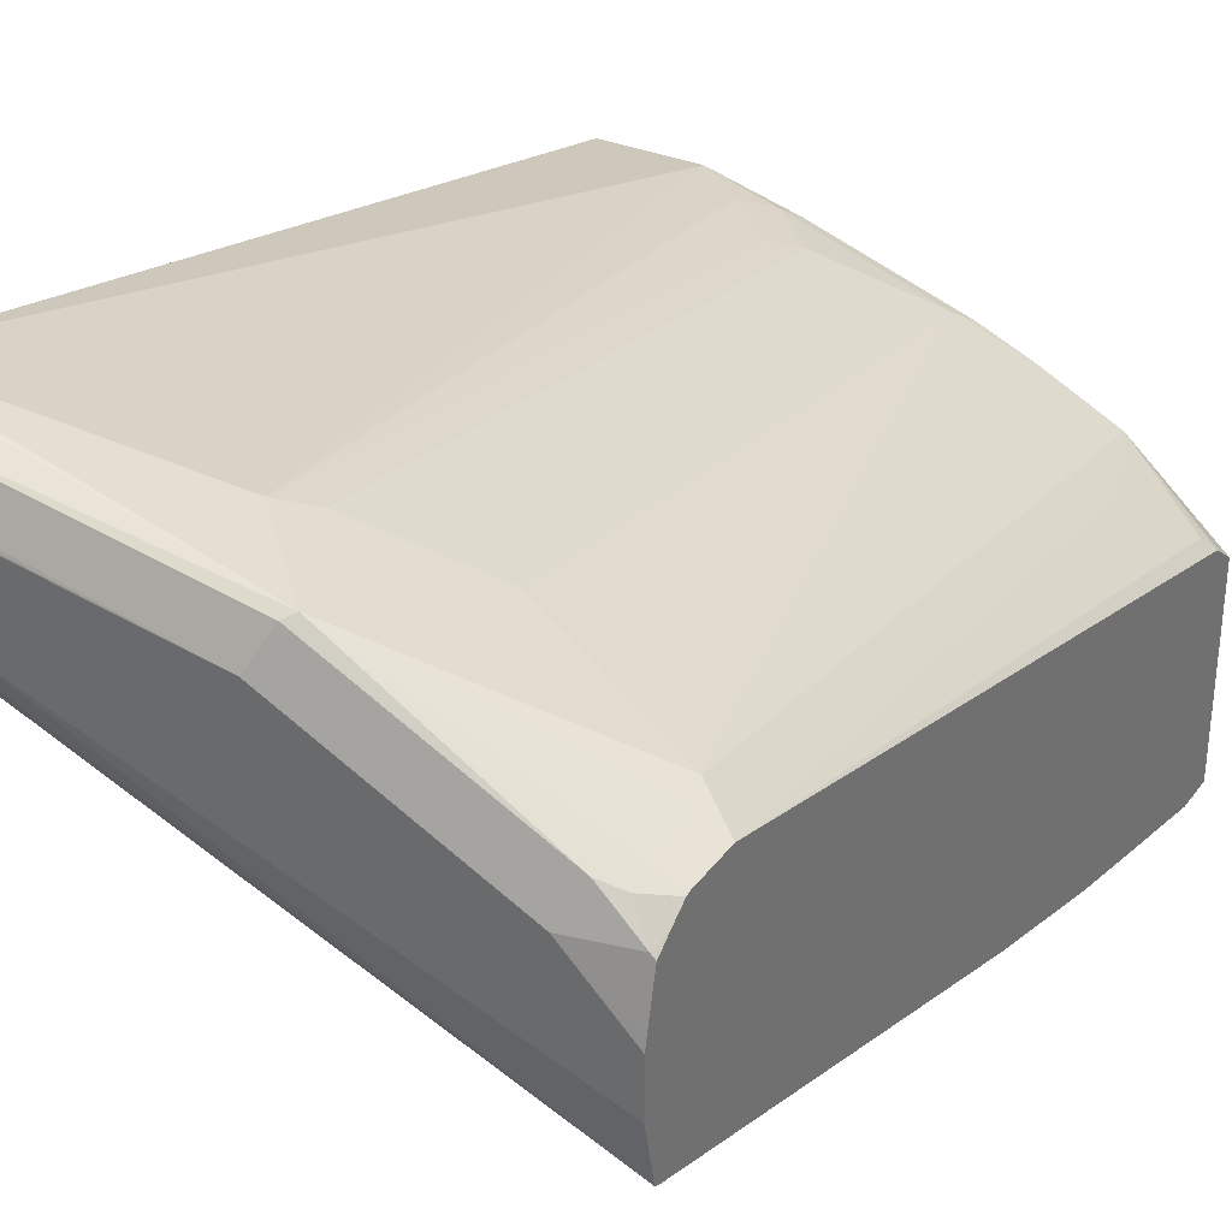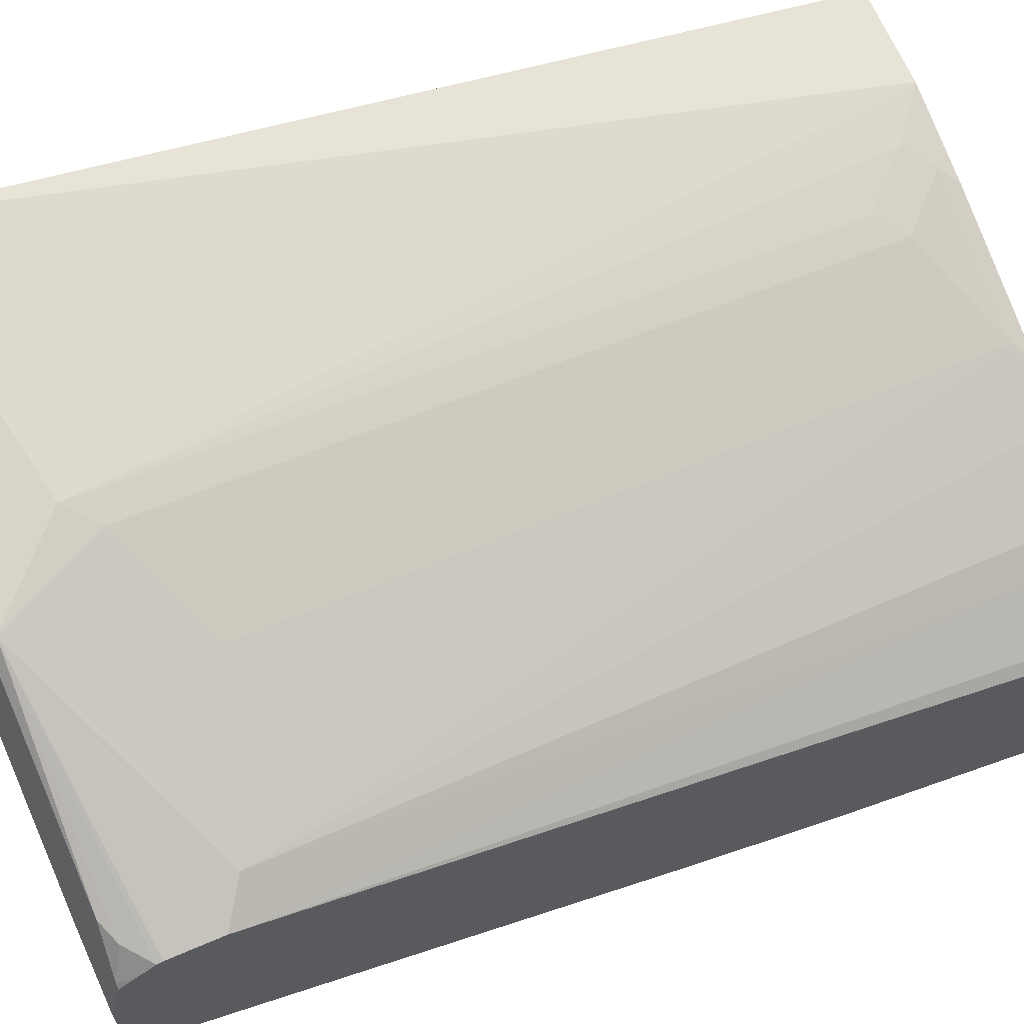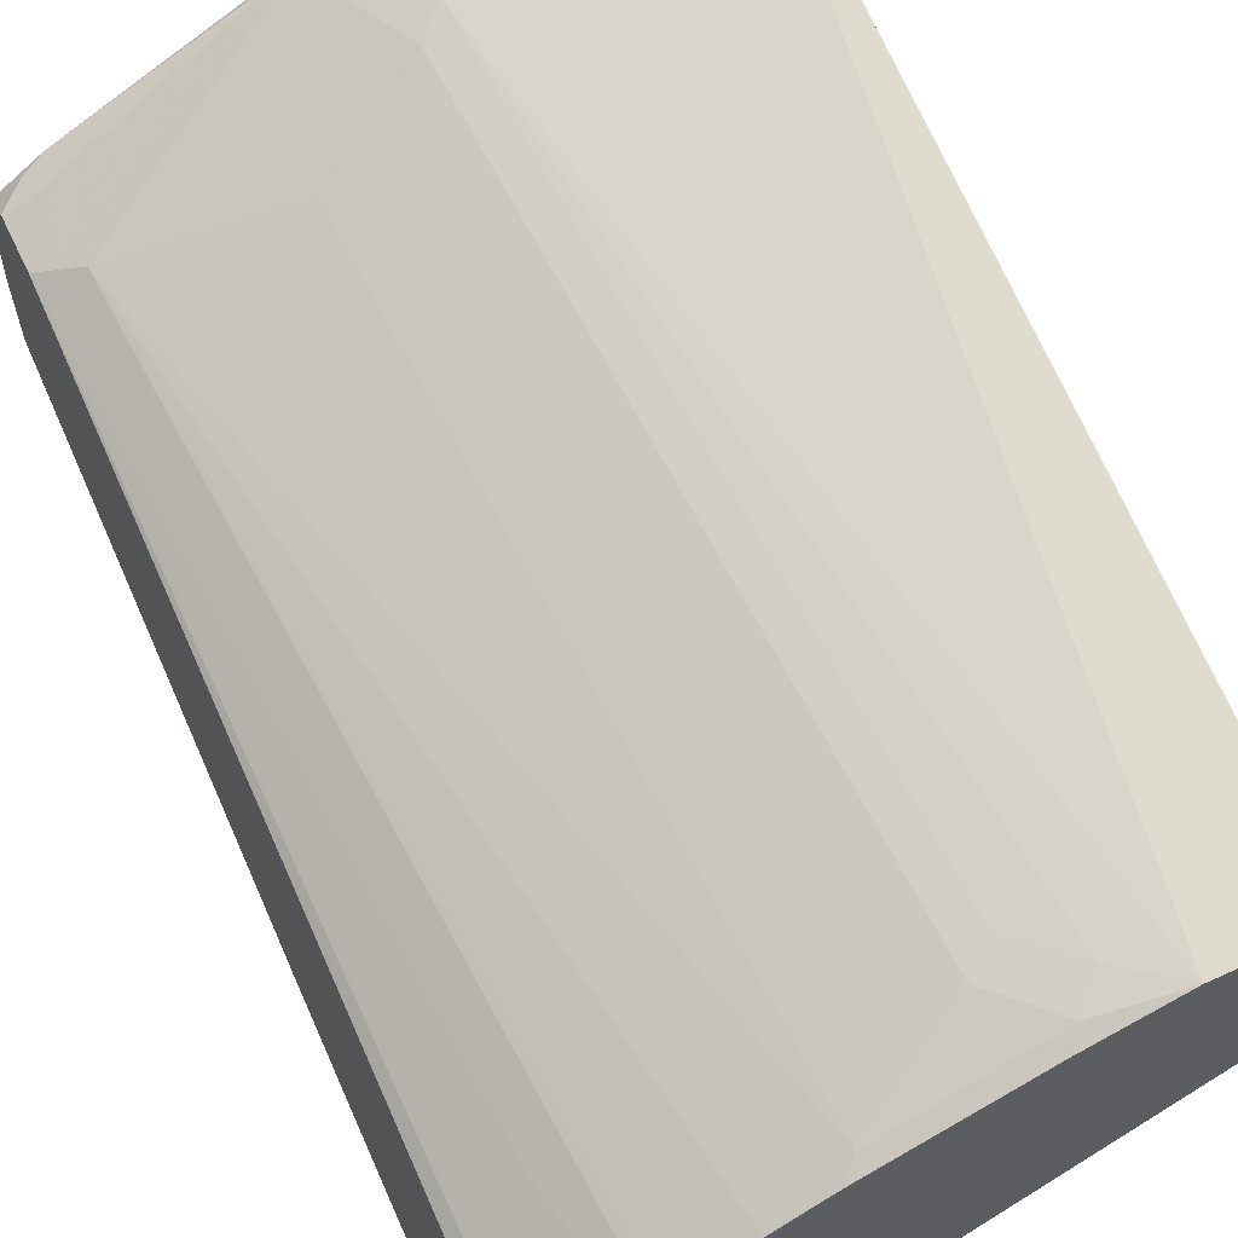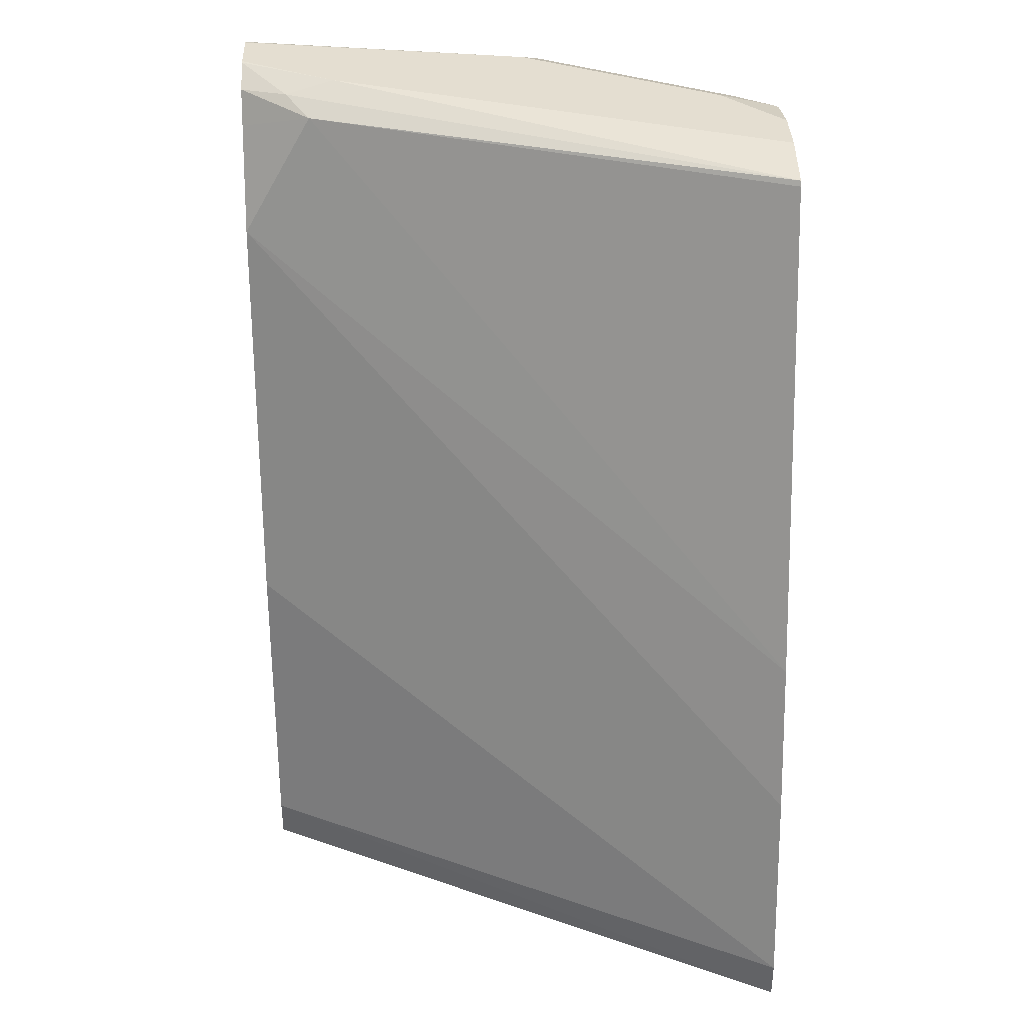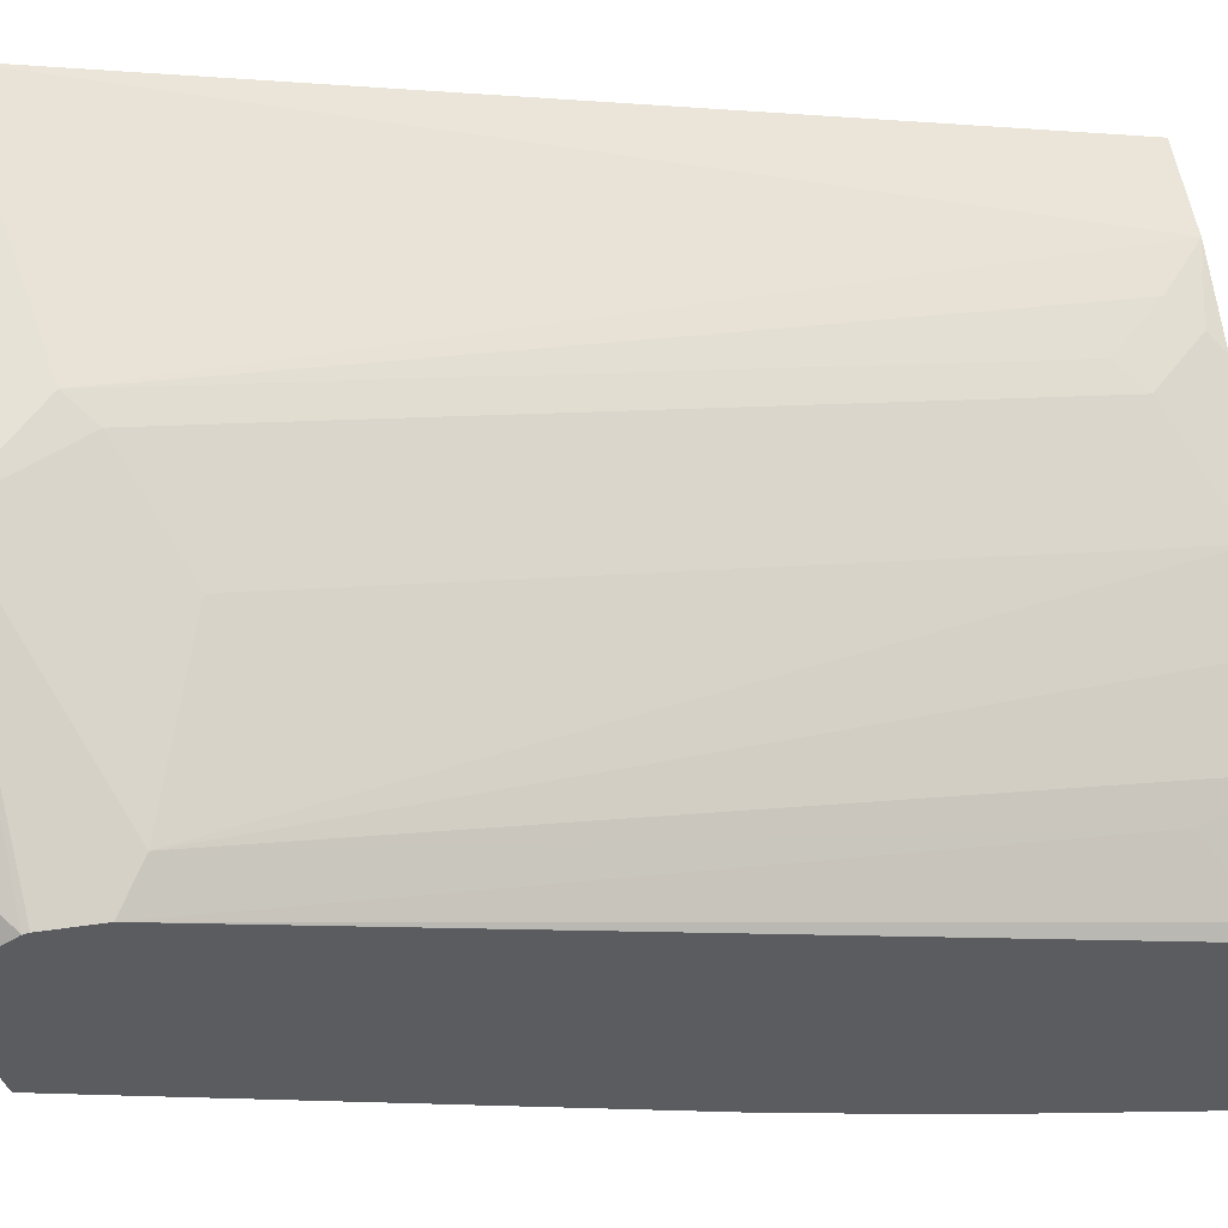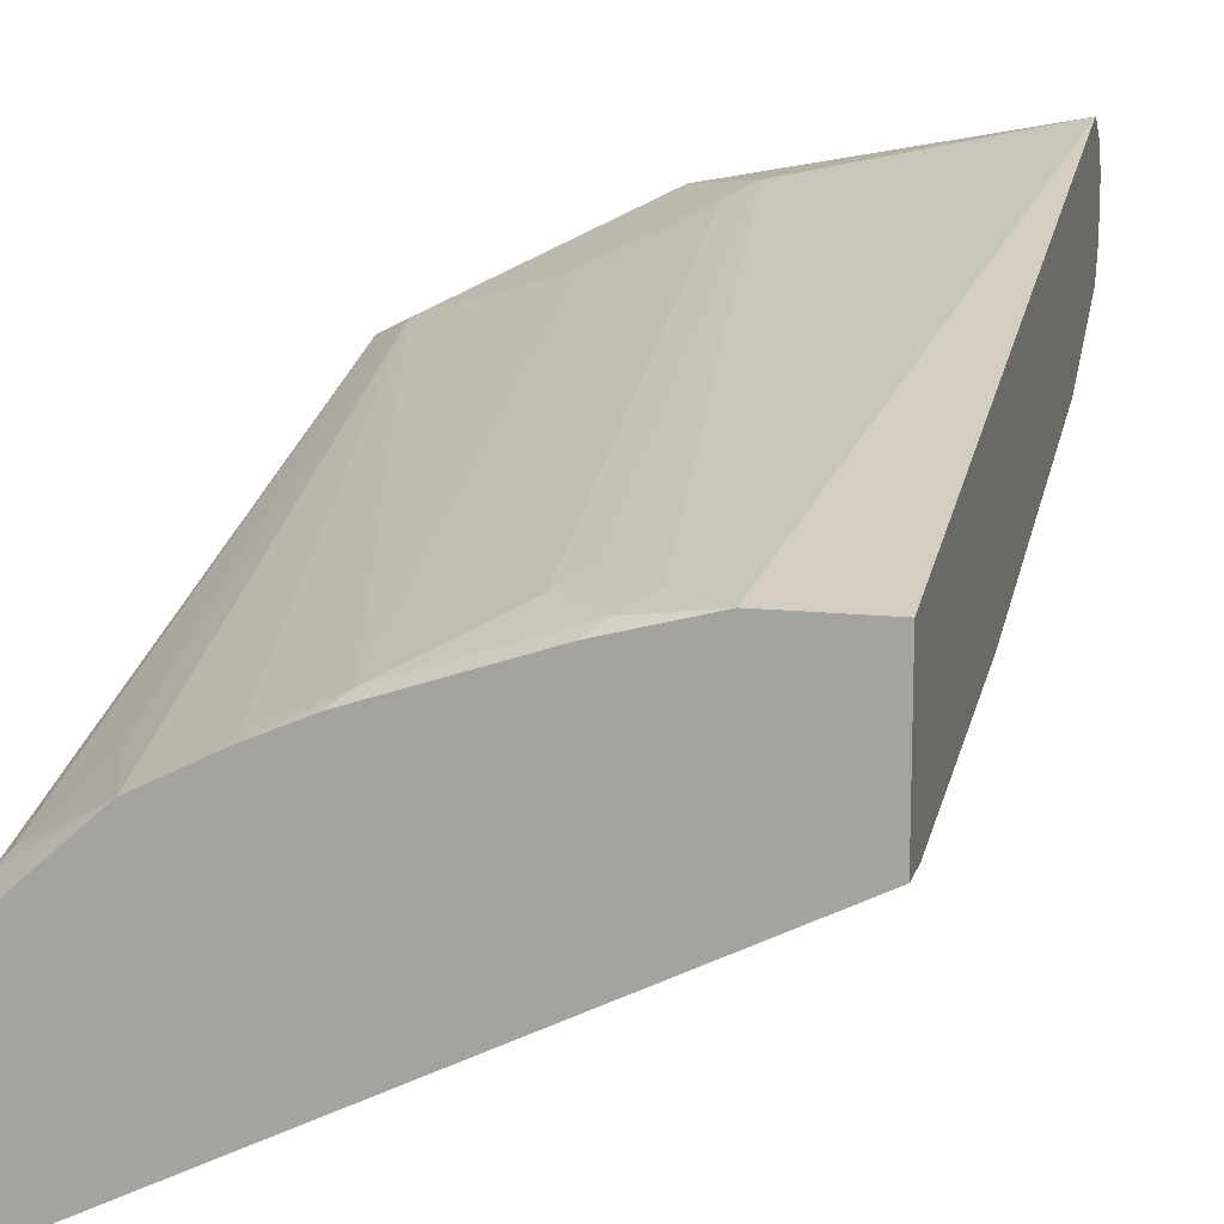
<metadata>
{"format":"obj","ext":"obj","renderer":"f3d","projection":"perspective","resolution":1024,"background":"white","views":[{"elev":32.8,"azim":-149.6,"up":"+Z"},{"elev":66.4,"azim":-113.3,"up":"+Z"},{"elev":59.0,"azim":-25.2,"up":"+Z"},{"elev":36.4,"azim":178.0,"up":"+Y"},{"elev":53.5,"azim":-98.6,"up":"+Z"},{"elev":13.1,"azim":14.0,"up":"+Z"}]}
</metadata>
<code>
v -0.001363 0.7072 0.6744
v -0.001363 0.71 0.6737
v -0.2089 0.7233 0.6349
v -0.001363 0.7059 0.6744
v -0.001363 0.7268 0.6625
v -0.01075 0.7287 0.6644
v -0.2036 0.7287 0.6323
v -0.3322 0.7287 0.568
v -0.3456 0.7233 0.5626
v -0.3604 0.7106 0.5584
v -0.3604 0.7072 0.5592
v -0.3429 0.7072 0.568
v -0.3429 0.6751 0.568
v -0.3375 0.659 0.5706
v -0.1768 0.659 0.6349
v -0.1608 0.6751 0.643
v -0.0643 0.1673 0.5465
v -0.001363 0.1673 0.5465
v -0.001363 0.738 0.6457
v -0.1929 0.7394 0.6108
v -0.3215 0.7394 0.5465
v -0.3576 0.7314 0.5465
v -0.3604 0.7216 0.5509
v -0.3604 0.6751 0.5592
v -0.2411 0.6269 0.6028
v -0.3215 0.2251 0.4621
v -0.3 0.1673 0.4608
v -0.2957 0.1673 0.463
v -0.2742 0.1673 0.4737
v -0.2528 0.1673 0.4844
v -0.2089 0.1769 0.5063
v -0.1447 0.209 0.5385
v -0.1286 0.2251 0.5465
v -0.09646 0.1929 0.5465
v -0.1126 0.1769 0.5385
v -0.1221 0.1673 0.5313
v -0.001363 0.1673 0.4501
v -0.001363 0.7391 0.643
v -0.001363 0.7394 0.6416
v -0.3604 0.7394 0.5076
v -0.3604 0.7379 0.5143
v -0.3604 0.7314 0.5438
v -0.3604 0.1862 0.4216
v -0.3536 0.1929 0.43
v -0.3604 0.1713 0.4105
v -0.3604 0.1675 0.4076
v -0.3604 0.1673 0.4074
v -0.2185 0.1673 0.4992
v -0.3604 0.1673 0.2732
v -0.001363 0.1929 0.4501
v -0.001363 0.7394 0.6108
v -0.3604 0.7394 0.4755
v -0.3604 0.1929 0.2733
v -0.001363 0.3858 0.4822
v -0.001363 0.739 0.6093
v -0.0643 0.7394 0.5786
v -0.3604 0.733 0.4469
v -0.3604 0.3215 0.3055
v -0.001363 0.5144 0.5143
v -0.001363 0.7288 0.5887
v -0.03218 0.7314 0.5746
v -0.3604 0.7314 0.4394
v -0.3604 0.418 0.3342
v -0.001363 0.6429 0.5465
v -0.001363 0.7072 0.578
v -0.04824 0.7233 0.5546
v -0.3604 0.728 0.4377
v -0.3604 0.6108 0.3985
v -0.3604 0.7072 0.4307
f 22 42 23
f 17 37 18
f 19 38 20
f 20 39 51
f 20 51 56
f 20 56 52
f 21 41 42
f 20 40 21
f 20 38 39
f 21 40 41
f 21 42 22
f 17 49 37
f 20 52 40
f 17 47 49
f 15 25 31
f 17 28 27
f 17 29 28
f 17 30 29
f 17 48 30
f 17 36 48
f 17 35 36
f 16 34 17
f 16 33 34
f 15 33 16
f 15 32 33
f 15 31 32
f 14 31 25
f 24 43 44
f 14 30 31
f 17 27 47
f 24 44 26
f 62 66 67
f 27 44 43
f 66 68 69
f 66 69 67
f 64 66 65
f 63 66 64
f 63 68 66
f 14 29 30
f 61 66 62
f 60 66 61
f 60 65 66
f 58 63 64
f 56 62 57
f 56 61 62
f 55 61 56
f 55 60 61
f 53 59 54
f 53 64 59
f 53 58 64
f 27 43 45
f 27 45 46
f 27 46 47
f 30 48 31
f 31 48 36
f 31 36 35
f 26 44 27
f 31 35 32
f 33 35 34
f 37 49 50
f 49 53 50
f 50 53 54
f 51 55 56
f 52 56 57
f 32 35 33
f 14 28 29
f 17 34 35
f 14 26 27
f 3 16 4
f 3 15 16
f 3 14 15
f 3 13 14
f 3 12 13
f 3 11 12
f 3 10 11
f 3 9 10
f 3 8 9
f 3 7 8
f 3 6 7
f 2 6 3
f 2 5 6
f 1 5 2
f 4 16 17
f 1 19 5
f 1 51 39
f 1 55 51
f 1 60 55
f 1 65 60
f 1 64 65
f 1 59 64
f 1 54 59
f 1 50 54
f 1 37 50
f 1 18 37
f 1 4 18
f 1 3 4
f 1 2 3
f 14 27 28
f 1 38 19
f 4 17 18
f 1 39 38
f 6 19 7
f 14 24 26
f 5 19 6
f 14 25 15
f 13 24 14
f 11 13 12
f 11 24 13
f 10 24 11
f 10 43 24
f 10 46 45
f 10 47 46
f 10 49 47
f 10 53 49
f 10 58 53
f 10 63 58
f 10 68 63
f 10 45 43
f 10 67 69
f 7 19 20
f 7 20 21
f 10 69 68
f 7 21 8
f 8 21 22
f 8 22 9
f 9 22 23
f 10 23 42
f 9 23 10
f 10 42 41
f 10 41 40
f 10 40 52
f 10 52 57
f 10 57 62
f 10 62 67

</code>
